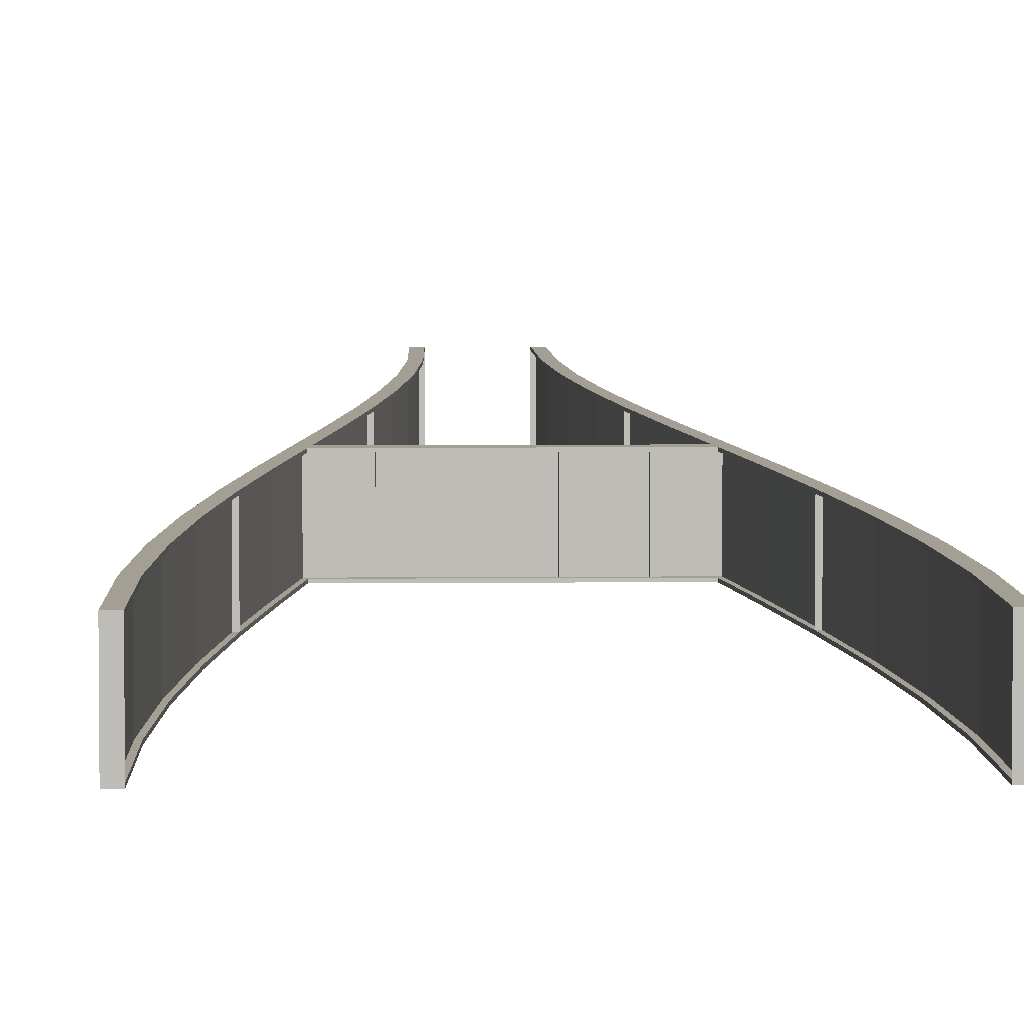
<metadata>
{"format":"obj","ext":"obj","renderer":"f3d","projection":"perspective","resolution":1024,"background":"white","views":[{"elev":5.5,"azim":-1.7,"up":"+Y"}]}
</metadata>
<code>
v  5.13 -0.3956 5.325
v  4.4 -0.3942 -0.0088
v  4.821 -0.3942 -0.0088
v  5.551 -0.3956 5.325
v  5.551 -0.2956 5.325
v  4.821 -0.2942 -0.0088
v  4.4 -0.2942 -0.0088
v  5.13 -0.2956 5.325
v  7.342 -0.3 31.99
v  7.342 -0.4 31.99
v  7.762 -0.4 31.99
v  7.762 -0.3 31.99
v  1.875 -0.2884 -32.01
v  1.875 -0.3884 -32.01
v  1.455 -0.3884 -32.01
v  1.455 -0.2884 -32.01
v  4.091 -0.2929 -5.343
v  4.091 -0.3929 -5.343
v  7.492 -0.4 31.99
v  7.492 -3.171 31.99
v  7.612 -3.171 31.99
v  7.612 -0.4 31.99
v  5.28 -0.3956 5.325
v  4.55 -0.3942 -0.0088
v  4.55 -3.171 -0.0088
v  5.28 -3.171 5.325
v  1.725 -0.3884 -32.01
v  1.725 -3.171 -32.01
v  1.605 -3.171 -32.01
v  1.605 -0.3884 -32.01
v  3.941 -0.3929 -5.343
v  4.671 -0.3942 -0.0088
v  4.671 -3.171 -0.0088
v  3.941 -3.171 -5.343
v  5.13 -3.271 5.325
v  4.4 -3.271 -0.0088
v  4.821 -3.271 -0.0088
v  5.551 -3.271 5.325
v  5.551 -3.171 5.325
v  4.821 -3.171 -0.0088
v  4.4 -3.171 -0.0088
v  5.13 -3.171 5.325
v  7.342 -3.171 31.99
v  7.342 -3.271 31.99
v  7.762 -3.271 31.99
v  7.762 -3.171 31.99
v  1.875 -3.171 -32.01
v  1.875 -3.271 -32.01
v  1.455 -3.271 -32.01
v  1.455 -3.171 -32.01
v  4.091 -3.171 -5.343
v  4.091 -3.271 -5.343
v  1.571 -0.3885 -26.68
v  1.99 -0.3885 -26.68
v  1.891 -0.3894 -21.35
v  2.311 -0.3894 -21.35
v  2.375 -0.3902 -16.01
v  2.795 -0.3902 -16.01
v  2.981 -0.3913 -10.68
v  3.402 -0.3913 -10.68
v  3.67 -0.3929 -5.343
v  7.648 -0.3999 26.66
v  7.228 -0.3999 26.66
v  7.329 -0.3991 21.33
v  6.908 -0.3991 21.33
v  6.846 -0.3982 15.99
v  6.425 -0.3982 15.99
v  6.24 -0.3971 10.66
v  5.819 -0.3971 10.66
v  1.99 -0.2885 -26.68
v  1.571 -0.2885 -26.68
v  2.311 -0.2894 -21.35
v  1.891 -0.2894 -21.35
v  2.795 -0.2902 -16.01
v  2.375 -0.2902 -16.01
v  3.402 -0.2913 -10.68
v  2.981 -0.2913 -10.68
v  3.67 -0.2929 -5.343
v  7.228 -0.2999 26.66
v  7.648 -0.2999 26.66
v  6.908 -0.2991 21.33
v  7.329 -0.2991 21.33
v  6.425 -0.2982 15.99
v  6.846 -0.2982 15.99
v  5.819 -0.2971 10.66
v  6.24 -0.2971 10.66
v  1.72 -0.3885 -26.68
v  1.72 -3.171 -26.68
v  2.041 -0.3894 -21.35
v  2.041 -3.171 -21.35
v  2.525 -0.3902 -16.01
v  2.525 -3.171 -16.01
v  3.131 -0.3913 -10.68
v  3.131 -3.171 -10.68
v  3.82 -0.3929 -5.343
v  3.82 -3.171 -5.343
v  7.378 -3.171 26.66
v  7.378 -0.3999 26.66
v  7.059 -3.171 21.33
v  7.059 -0.3991 21.33
v  6.575 -3.171 15.99
v  6.575 -0.3982 15.99
v  5.969 -3.171 10.66
v  5.969 -0.3971 10.66
v  7.498 -0.3999 26.66
v  7.498 -3.171 26.66
v  7.179 -0.3991 21.33
v  7.179 -3.171 21.33
v  6.696 -0.3982 15.99
v  6.696 -3.171 15.99
v  6.089 -0.3971 10.66
v  6.089 -3.171 10.66
v  5.401 -0.3956 5.325
v  5.401 -3.171 5.325
v  1.841 -3.171 -26.68
v  1.841 -0.3885 -26.68
v  2.161 -3.171 -21.35
v  2.161 -0.3894 -21.35
v  2.645 -3.171 -16.01
v  2.645 -0.3902 -16.01
v  3.252 -3.171 -10.68
v  3.252 -0.3913 -10.68
v  1.571 -3.271 -26.68
v  1.99 -3.271 -26.68
v  1.891 -3.271 -21.35
v  2.311 -3.271 -21.35
v  2.375 -3.271 -16.01
v  2.795 -3.271 -16.01
v  2.981 -3.271 -10.68
v  3.402 -3.271 -10.68
v  3.67 -3.271 -5.343
v  7.648 -3.271 26.66
v  7.228 -3.271 26.66
v  7.329 -3.271 21.33
v  6.908 -3.271 21.33
v  6.846 -3.271 15.99
v  6.425 -3.271 15.99
v  6.24 -3.271 10.66
v  5.819 -3.271 10.66
v  1.99 -3.171 -26.68
v  1.571 -3.171 -26.68
v  2.311 -3.171 -21.35
v  1.891 -3.171 -21.35
v  2.795 -3.171 -16.01
v  2.375 -3.171 -16.01
v  3.402 -3.171 -10.68
v  2.981 -3.171 -10.68
v  3.67 -3.171 -5.343
v  7.228 -3.171 26.66
v  7.648 -3.171 26.66
v  6.908 -3.171 21.33
v  7.329 -3.171 21.33
v  6.425 -3.171 15.99
v  6.846 -3.171 15.99
v  5.819 -3.171 10.66
v  6.24 -3.171 10.66
v  1.455 -0.2885 -32.01
v  1.455 -3.271 -32.01
v  2.981 -0.2914 -10.68
v  2.981 -3.271 -10.68
v  5.819 -0.2972 10.66
v  5.819 -3.271 10.66
v  7.342 -3.271 32
v  7.342 -0.3001 32
v  -1.456 -0.2889 -32.01
v  -1.876 -0.289 -32.01
v  -1.876 -3.271 -32.01
v  -1.456 -3.271 -32.01
v  4.747 -0.3944 0.6913
v  3.01 -0.395 0.689
v  2.978 -0.3948 -0.0112
v  4.651 -0.3942 -0.0088
v  4.651 -0.2942 -0.0088
v  2.978 -0.2948 -0.0112
v  3.01 -0.2951 0.689
v  4.747 -0.2944 0.6913
v  4.713 -0.3942 0.4412
v  2.998 -0.3948 0.4389
v  2.998 -3.171 0.4389
v  4.713 -3.171 0.4412
v  4.685 -3.171 0.2412
v  2.989 -3.171 0.2389
v  2.989 -0.3949 0.2389
v  4.685 -0.3943 0.2412
v  4.747 -3.271 0.6913
v  3.01 -3.271 0.689
v  2.978 -3.271 -0.0112
v  4.651 -3.271 -0.0088
v  4.651 -3.171 -0.0088
v  2.978 -3.171 -0.0112
v  3.01 -3.171 0.689
v  4.747 -3.171 0.6913
v  1.016 -0.395 0.689
v  0 -0.3949 0.6931
v  0 -0.3948 -0.0071
v  0.9842 -0.3948 -0.0111
v  0.9842 -0.2948 -0.0111
v  0 -0.2948 -0.0071
v  0 -0.295 0.6931
v  1.016 -0.2951 0.689
v  1.005 -0.3948 0.4389
v  0 -0.3948 0.443
v  0 -3.171 0.443
v  1.005 -3.171 0.4389
v  0.9958 -3.171 0.2389
v  0 -3.171 0.2429
v  0 -0.3949 0.2429
v  0.9958 -0.3949 0.2389
v  1.016 -3.271 0.689
v  0 -3.271 0.6931
v  0 -3.271 -0.0071
v  0.9842 -3.271 -0.0111
v  0.9842 -3.171 -0.0111
v  0 -3.171 -0.0071
v  0 -3.171 0.6931
v  1.016 -3.171 0.689
v  -4.4 -0.3942 -0.0088
v  -5.13 -0.3956 5.325
v  -4.821 -0.3942 -0.0088
v  -5.551 -0.3956 5.325
v  -4.821 -0.2942 -0.0088
v  -5.551 -0.2956 5.325
v  -4.4 -0.2942 -0.0088
v  -5.13 -0.2956 5.325
v  -7.342 -0.4 31.99
v  -7.342 -0.3 31.99
v  -7.762 -0.4 31.99
v  -7.762 -0.3 31.99
v  -1.875 -0.3884 -32.01
v  -1.875 -0.2884 -32.01
v  -1.455 -0.3884 -32.01
v  -1.455 -0.2884 -32.01
v  -4.091 -0.2929 -5.343
v  -4.091 -0.3929 -5.343
v  -7.492 -3.171 31.99
v  -7.492 -0.4 31.99
v  -7.612 -3.171 31.99
v  -7.612 -0.4 31.99
v  -4.55 -0.3942 -0.0088
v  -5.28 -0.3956 5.325
v  -4.55 -3.171 -0.0088
v  -5.28 -3.171 5.325
v  -1.725 -3.171 -32.01
v  -1.725 -0.3884 -32.01
v  -1.605 -3.171 -32.01
v  -1.605 -0.3884 -32.01
v  -4.671 -0.3942 -0.0088
v  -3.941 -0.3929 -5.343
v  -4.671 -3.171 -0.0088
v  -3.941 -3.171 -5.343
v  -4.4 -3.271 -0.0088
v  -5.13 -3.271 5.325
v  -4.821 -3.271 -0.0088
v  -5.551 -3.271 5.325
v  -4.821 -3.171 -0.0088
v  -5.551 -3.171 5.325
v  -4.4 -3.171 -0.0088
v  -5.13 -3.171 5.325
v  -7.342 -3.271 31.99
v  -7.342 -3.171 31.99
v  -7.762 -3.271 31.99
v  -7.762 -3.171 31.99
v  -1.875 -3.271 -32.01
v  -1.875 -3.171 -32.01
v  -1.455 -3.271 -32.01
v  -1.455 -3.171 -32.01
v  -4.091 -3.171 -5.343
v  -4.091 -3.271 -5.343
v  -1.571 -0.3885 -26.68
v  -1.99 -0.3885 -26.68
v  -1.891 -0.3894 -21.35
v  -2.311 -0.3894 -21.35
v  -2.375 -0.3902 -16.01
v  -2.795 -0.3902 -16.01
v  -2.981 -0.3913 -10.68
v  -3.402 -0.3913 -10.68
v  -3.67 -0.3929 -5.343
v  -7.648 -0.3999 26.66
v  -7.228 -0.3999 26.66
v  -7.329 -0.3991 21.33
v  -6.908 -0.3991 21.33
v  -6.846 -0.3982 15.99
v  -6.425 -0.3982 15.99
v  -6.24 -0.3971 10.66
v  -5.819 -0.3971 10.66
v  -1.99 -0.2885 -26.68
v  -1.571 -0.2885 -26.68
v  -2.311 -0.2894 -21.35
v  -1.891 -0.2894 -21.35
v  -2.795 -0.2902 -16.01
v  -2.375 -0.2902 -16.01
v  -3.402 -0.2913 -10.68
v  -2.981 -0.2913 -10.68
v  -3.67 -0.2929 -5.343
v  -7.228 -0.2999 26.66
v  -7.648 -0.2999 26.66
v  -6.908 -0.2991 21.33
v  -7.329 -0.2991 21.33
v  -6.425 -0.2982 15.99
v  -6.846 -0.2982 15.99
v  -5.819 -0.2971 10.66
v  -6.24 -0.2971 10.66
v  -1.72 -0.3885 -26.68
v  -1.72 -3.171 -26.68
v  -2.041 -0.3894 -21.35
v  -2.041 -3.171 -21.35
v  -2.525 -0.3902 -16.01
v  -2.525 -3.171 -16.01
v  -3.131 -0.3913 -10.68
v  -3.131 -3.171 -10.68
v  -3.82 -0.3929 -5.343
v  -3.82 -3.171 -5.343
v  -7.378 -3.171 26.66
v  -7.378 -0.3999 26.66
v  -7.059 -3.171 21.33
v  -7.059 -0.3991 21.33
v  -6.575 -3.171 15.99
v  -6.575 -0.3982 15.99
v  -5.969 -3.171 10.66
v  -5.969 -0.3971 10.66
v  -7.498 -0.3999 26.66
v  -7.498 -3.171 26.66
v  -7.179 -0.3991 21.33
v  -7.179 -3.171 21.33
v  -6.696 -0.3982 15.99
v  -6.696 -3.171 15.99
v  -6.089 -0.3971 10.66
v  -6.089 -3.171 10.66
v  -5.401 -0.3956 5.325
v  -5.401 -3.171 5.325
v  -1.841 -3.171 -26.68
v  -1.841 -0.3885 -26.68
v  -2.161 -3.171 -21.35
v  -2.161 -0.3894 -21.35
v  -2.645 -3.171 -16.01
v  -2.645 -0.3902 -16.01
v  -3.252 -3.171 -10.68
v  -3.252 -0.3913 -10.68
v  -1.571 -3.271 -26.68
v  -1.99 -3.271 -26.68
v  -1.891 -3.271 -21.35
v  -2.311 -3.271 -21.35
v  -2.375 -3.271 -16.01
v  -2.795 -3.271 -16.01
v  -2.981 -3.271 -10.68
v  -3.402 -3.271 -10.68
v  -3.67 -3.271 -5.343
v  -7.648 -3.271 26.66
v  -7.228 -3.271 26.66
v  -7.329 -3.271 21.33
v  -6.908 -3.271 21.33
v  -6.846 -3.271 15.99
v  -6.425 -3.271 15.99
v  -6.24 -3.271 10.66
v  -5.819 -3.271 10.66
v  -1.99 -3.171 -26.68
v  -1.571 -3.171 -26.68
v  -2.311 -3.171 -21.35
v  -1.891 -3.171 -21.35
v  -2.795 -3.171 -16.01
v  -2.375 -3.171 -16.01
v  -3.402 -3.171 -10.68
v  -2.981 -3.171 -10.68
v  -3.67 -3.171 -5.343
v  -7.228 -3.171 26.66
v  -7.648 -3.171 26.66
v  -6.908 -3.171 21.33
v  -7.329 -3.171 21.33
v  -6.425 -3.171 15.99
v  -6.846 -3.171 15.99
v  -5.819 -3.171 10.66
v  -6.24 -3.171 10.66
v  -1.455 -0.2885 -32.01
v  -1.455 -3.271 -32.01
v  -2.981 -0.2914 -10.68
v  -2.981 -3.271 -10.68
v  -5.819 -0.2972 10.66
v  -5.819 -3.271 10.66
v  -7.342 -0.3001 32
v  -7.342 -3.271 32
v  1.876 -0.289 -32.01
v  1.456 -0.2889 -32.01
v  1.876 -3.271 -32.01
v  1.456 -3.271 -32.01
v  -3.01 -0.395 0.689
v  -4.747 -0.3944 0.6913
v  -2.978 -0.3948 -0.0112
v  -4.651 -0.3942 -0.0088
v  -2.978 -0.2948 -0.0112
v  -4.651 -0.2942 -0.0088
v  -3.01 -0.2951 0.689
v  -4.747 -0.2944 0.6913
v  -2.998 -0.3948 0.4389
v  -4.713 -0.3942 0.4412
v  -2.998 -3.171 0.4389
v  -4.713 -3.171 0.4412
v  -2.989 -3.171 0.2389
v  -4.685 -3.171 0.2412
v  -2.989 -0.3949 0.2389
v  -4.685 -0.3943 0.2412
v  -3.01 -3.271 0.689
v  -4.747 -3.271 0.6913
v  -2.978 -3.271 -0.0112
v  -4.651 -3.271 -0.0088
v  -2.978 -3.171 -0.0112
v  -4.651 -3.171 -0.0088
v  -3.01 -3.171 0.689
v  -4.747 -3.171 0.6913
v  -1.016 -0.395 0.689
v  -0.9842 -0.3948 -0.0111
v  -0.9842 -0.2948 -0.0111
v  -1.016 -0.2951 0.689
v  -1.005 -0.3948 0.4389
v  -1.005 -3.171 0.4389
v  -0.9958 -3.171 0.2389
v  -0.9958 -0.3949 0.2389
v  -1.016 -3.271 0.689
v  -0.9842 -3.271 -0.0111
v  -0.9842 -3.171 -0.0111
v  -1.016 -3.171 0.689
g Elevated_Node_Pavement_Steel_Insert_Single_Merge_End
f 1 2 3
f 3 4 1
f 5 6 7
f 7 8 5
f 9 10 11
f 11 12 9
f 8 7 2
f 2 1 8
f 13 14 15
f 15 16 13
f 17 6 3
f 3 18 17
f 19 20 21
f 21 22 19
f 23 24 25
f 25 26 23
f 27 28 29
f 29 30 27
f 31 32 33
f 33 34 31
f 35 36 37
f 37 38 35
f 39 40 41
f 41 42 39
f 43 44 45
f 45 46 43
f 42 41 36
f 36 35 42
f 47 48 49
f 49 50 47
f 51 40 37
f 37 52 51
f 53 15 14
f 14 54 53
f 55 53 54
f 54 56 55
f 57 55 56
f 56 58 57
f 59 57 58
f 58 60 59
f 61 59 60
f 60 18 61
f 2 61 18
f 18 3 2
f 62 11 10
f 10 63 62
f 64 62 63
f 63 65 64
f 66 64 65
f 65 67 66
f 68 66 67
f 67 69 68
f 4 68 69
f 69 1 4
f 70 13 16
f 16 71 70
f 72 70 71
f 71 73 72
f 74 72 73
f 73 75 74
f 76 74 75
f 75 77 76
f 17 76 77
f 77 78 17
f 6 17 78
f 78 7 6
f 79 9 12
f 12 80 79
f 81 79 80
f 80 82 81
f 83 81 82
f 82 84 83
f 85 83 84
f 84 86 85
f 8 85 86
f 86 5 8
f 71 16 15
f 15 53 71
f 73 71 53
f 53 55 73
f 75 73 55
f 55 57 75
f 77 75 57
f 57 59 77
f 78 77 59
f 59 61 78
f 7 78 61
f 61 2 7
f 63 10 9
f 9 79 63
f 65 63 79
f 79 81 65
f 67 65 81
f 81 83 67
f 69 67 83
f 83 85 69
f 1 69 85
f 85 8 1
f 80 12 11
f 11 62 80
f 82 80 62
f 62 64 82
f 84 82 64
f 64 66 84
f 86 84 66
f 66 68 86
f 5 86 68
f 68 4 5
f 6 5 4
f 4 3 6
f 54 14 13
f 13 70 54
f 56 54 70
f 70 72 56
f 58 56 72
f 72 74 58
f 60 58 74
f 74 76 60
f 18 60 76
f 76 17 18
f 87 30 29
f 29 88 87
f 89 87 88
f 88 90 89
f 91 89 90
f 90 92 91
f 93 91 92
f 92 94 93
f 95 93 94
f 94 96 95
f 24 95 96
f 96 25 24
f 97 20 19
f 19 98 97
f 99 97 98
f 98 100 99
f 101 99 100
f 100 102 101
f 103 101 102
f 102 104 103
f 26 103 104
f 104 23 26
f 105 22 21
f 21 106 105
f 107 105 106
f 106 108 107
f 109 107 108
f 108 110 109
f 111 109 110
f 110 112 111
f 113 111 112
f 112 114 113
f 32 113 114
f 114 33 32
f 115 28 27
f 27 116 115
f 117 115 116
f 116 118 117
f 119 117 118
f 118 120 119
f 121 119 120
f 120 122 121
f 34 121 122
f 122 31 34
f 123 49 48
f 48 124 123
f 125 123 124
f 124 126 125
f 127 125 126
f 126 128 127
f 129 127 128
f 128 130 129
f 131 129 130
f 130 52 131
f 36 131 52
f 52 37 36
f 132 45 44
f 44 133 132
f 134 132 133
f 133 135 134
f 136 134 135
f 135 137 136
f 138 136 137
f 137 139 138
f 38 138 139
f 139 35 38
f 140 47 50
f 50 141 140
f 142 140 141
f 141 143 142
f 144 142 143
f 143 145 144
f 146 144 145
f 145 147 146
f 51 146 147
f 147 148 51
f 40 51 148
f 148 41 40
f 149 43 46
f 46 150 149
f 151 149 150
f 150 152 151
f 153 151 152
f 152 154 153
f 155 153 154
f 154 156 155
f 42 155 156
f 156 39 42
f 141 50 49
f 49 123 141
f 143 141 123
f 123 125 143
f 145 143 125
f 125 127 145
f 147 145 127
f 127 129 147
f 148 147 129
f 129 131 148
f 41 148 131
f 131 36 41
f 133 44 43
f 43 149 133
f 135 133 149
f 149 151 135
f 137 135 151
f 151 153 137
f 139 137 153
f 153 155 139
f 35 139 155
f 155 42 35
f 150 46 45
f 45 132 150
f 152 150 132
f 132 134 152
f 154 152 134
f 134 136 154
f 156 154 136
f 136 138 156
f 39 156 138
f 138 38 39
f 40 39 38
f 38 37 40
f 124 48 47
f 47 140 124
f 126 124 140
f 140 142 126
f 128 126 142
f 142 144 128
f 130 128 144
f 144 146 130
f 52 130 146
f 146 51 52
f 13 157 158
f 158 48 13
f 76 159 160
f 160 130 76
f 86 161 162
f 162 138 86
f 163 164 12
f 12 45 163
f 160 159 76
f 76 130 160
f 162 161 86
f 86 138 162
f 165 166 167
f 167 168 165
f 169 170 171
f 171 172 169
f 173 174 175
f 175 176 173
f 176 175 170
f 170 169 176
f 172 171 174
f 174 173 172
f 177 178 179
f 179 180 177
f 181 182 183
f 183 184 181
f 185 186 187
f 187 188 185
f 189 190 191
f 191 192 189
f 192 191 186
f 186 185 192
f 188 187 190
f 190 189 188
f 174 175 186
f 186 187 174
f 186 175 174
f 174 187 186
f 13 157 158
f 158 48 13
f 165 166 167
f 167 168 165
f 193 194 195
f 195 196 193
f 197 198 199
f 199 200 197
f 200 199 194
f 194 193 200
f 196 195 198
f 198 197 196
f 201 202 203
f 203 204 201
f 205 206 207
f 207 208 205
f 209 210 211
f 211 212 209
f 213 214 215
f 215 216 213
f 216 215 210
f 210 209 216
f 212 211 214
f 214 213 212
f 197 200 209
f 209 212 197
f 209 200 197
f 197 212 209
f 170 193 196
f 196 171 170
f 174 197 200
f 200 175 174
f 175 200 193
f 193 170 175
f 171 196 197
f 197 174 171
f 178 201 204
f 204 179 178
f 182 205 208
f 208 183 182
f 186 209 212
f 212 187 186
f 190 213 216
f 216 191 190
f 191 216 209
f 209 186 191
f 187 212 213
f 213 190 187
f 217 218 219
f 220 219 218
f 221 222 223
f 224 223 222
f 225 226 227
f 228 227 226
f 223 224 217
f 218 217 224
f 229 230 231
f 232 231 230
f 221 233 219
f 234 219 233
f 235 236 237
f 238 237 236
f 239 240 241
f 242 241 240
f 243 244 245
f 246 245 244
f 247 248 249
f 250 249 248
f 251 252 253
f 254 253 252
f 255 256 257
f 258 257 256
f 259 260 261
f 262 261 260
f 257 258 251
f 252 251 258
f 263 264 265
f 266 265 264
f 255 267 253
f 268 253 267
f 231 269 229
f 270 229 269
f 269 271 270
f 272 270 271
f 271 273 272
f 274 272 273
f 273 275 274
f 276 274 275
f 275 277 276
f 234 276 277
f 277 217 234
f 219 234 217
f 227 278 225
f 279 225 278
f 278 280 279
f 281 279 280
f 280 282 281
f 283 281 282
f 282 284 283
f 285 283 284
f 284 220 285
f 218 285 220
f 230 286 232
f 287 232 286
f 286 288 287
f 289 287 288
f 288 290 289
f 291 289 290
f 290 292 291
f 293 291 292
f 292 233 293
f 294 293 233
f 233 221 294
f 223 294 221
f 226 295 228
f 296 228 295
f 295 297 296
f 298 296 297
f 297 299 298
f 300 298 299
f 299 301 300
f 302 300 301
f 301 224 302
f 222 302 224
f 232 287 231
f 269 231 287
f 287 289 269
f 271 269 289
f 289 291 271
f 273 271 291
f 291 293 273
f 275 273 293
f 293 294 275
f 277 275 294
f 294 223 277
f 217 277 223
f 225 279 226
f 295 226 279
f 279 281 295
f 297 295 281
f 281 283 297
f 299 297 283
f 283 285 299
f 301 299 285
f 285 218 301
f 224 301 218
f 228 296 227
f 278 227 296
f 296 298 278
f 280 278 298
f 298 300 280
f 282 280 300
f 300 302 282
f 284 282 302
f 302 222 284
f 220 284 222
f 222 221 220
f 219 220 221
f 229 270 230
f 286 230 270
f 270 272 286
f 288 286 272
f 272 274 288
f 290 288 274
f 274 276 290
f 292 290 276
f 276 234 292
f 233 292 234
f 246 303 245
f 304 245 303
f 303 305 304
f 306 304 305
f 305 307 306
f 308 306 307
f 307 309 308
f 310 308 309
f 309 311 310
f 312 310 311
f 311 239 312
f 241 312 239
f 235 313 236
f 314 236 313
f 313 315 314
f 316 314 315
f 315 317 316
f 318 316 317
f 317 319 318
f 320 318 319
f 319 242 320
f 240 320 242
f 238 321 237
f 322 237 321
f 321 323 322
f 324 322 323
f 323 325 324
f 326 324 325
f 325 327 326
f 328 326 327
f 327 329 328
f 330 328 329
f 329 247 330
f 249 330 247
f 243 331 244
f 332 244 331
f 331 333 332
f 334 332 333
f 333 335 334
f 336 334 335
f 335 337 336
f 338 336 337
f 337 250 338
f 248 338 250
f 265 339 263
f 340 263 339
f 339 341 340
f 342 340 341
f 341 343 342
f 344 342 343
f 343 345 344
f 346 344 345
f 345 347 346
f 268 346 347
f 347 251 268
f 253 268 251
f 261 348 259
f 349 259 348
f 348 350 349
f 351 349 350
f 350 352 351
f 353 351 352
f 352 354 353
f 355 353 354
f 354 254 355
f 252 355 254
f 264 356 266
f 357 266 356
f 356 358 357
f 359 357 358
f 358 360 359
f 361 359 360
f 360 362 361
f 363 361 362
f 362 267 363
f 364 363 267
f 267 255 364
f 257 364 255
f 260 365 262
f 366 262 365
f 365 367 366
f 368 366 367
f 367 369 368
f 370 368 369
f 369 371 370
f 372 370 371
f 371 258 372
f 256 372 258
f 266 357 265
f 339 265 357
f 357 359 339
f 341 339 359
f 359 361 341
f 343 341 361
f 361 363 343
f 345 343 363
f 363 364 345
f 347 345 364
f 364 257 347
f 251 347 257
f 259 349 260
f 365 260 349
f 349 351 365
f 367 365 351
f 351 353 367
f 369 367 353
f 353 355 369
f 371 369 355
f 355 252 371
f 258 371 252
f 262 366 261
f 348 261 366
f 366 368 348
f 350 348 368
f 368 370 350
f 352 350 370
f 370 372 352
f 354 352 372
f 372 256 354
f 254 354 256
f 256 255 254
f 253 254 255
f 263 340 264
f 356 264 340
f 340 342 356
f 358 356 342
f 342 344 358
f 360 358 344
f 344 346 360
f 362 360 346
f 346 268 362
f 267 362 268
f 373 230 374
f 263 374 230
f 375 292 376
f 346 376 292
f 377 302 378
f 354 378 302
f 379 380 228
f 261 228 380
f 375 376 292
f 346 292 376
f 377 378 302
f 354 302 378
f 381 382 383
f 384 383 382
f 385 386 387
f 388 387 386
f 389 390 391
f 392 391 390
f 391 392 385
f 386 385 392
f 387 388 389
f 390 389 388
f 393 394 395
f 396 395 394
f 397 398 399
f 400 399 398
f 401 402 403
f 404 403 402
f 405 406 407
f 408 407 406
f 407 408 401
f 402 401 408
f 403 404 405
f 406 405 404
f 391 389 401
f 403 401 389
f 391 401 389
f 403 389 401
f 373 230 374
f 263 374 230
f 381 382 383
f 384 383 382
f 194 409 195
f 410 195 409
f 198 411 199
f 412 199 411
f 199 412 194
f 409 194 412
f 195 410 198
f 411 198 410
f 202 413 203
f 414 203 413
f 206 415 207
f 416 207 415
f 210 417 211
f 418 211 417
f 214 419 215
f 420 215 419
f 215 420 210
f 417 210 420
f 211 418 214
f 419 214 418
f 412 411 417
f 418 417 411
f 412 417 411
f 418 411 417
f 409 385 410
f 387 410 385
f 411 389 412
f 391 412 389
f 412 391 409
f 385 409 391
f 410 387 411
f 389 411 387
f 413 393 414
f 395 414 393
f 415 397 416
f 399 416 397
f 417 401 418
f 403 418 401
f 419 405 420
f 407 420 405
f 420 407 417
f 401 417 407
f 418 403 419
f 405 419 403

</code>
